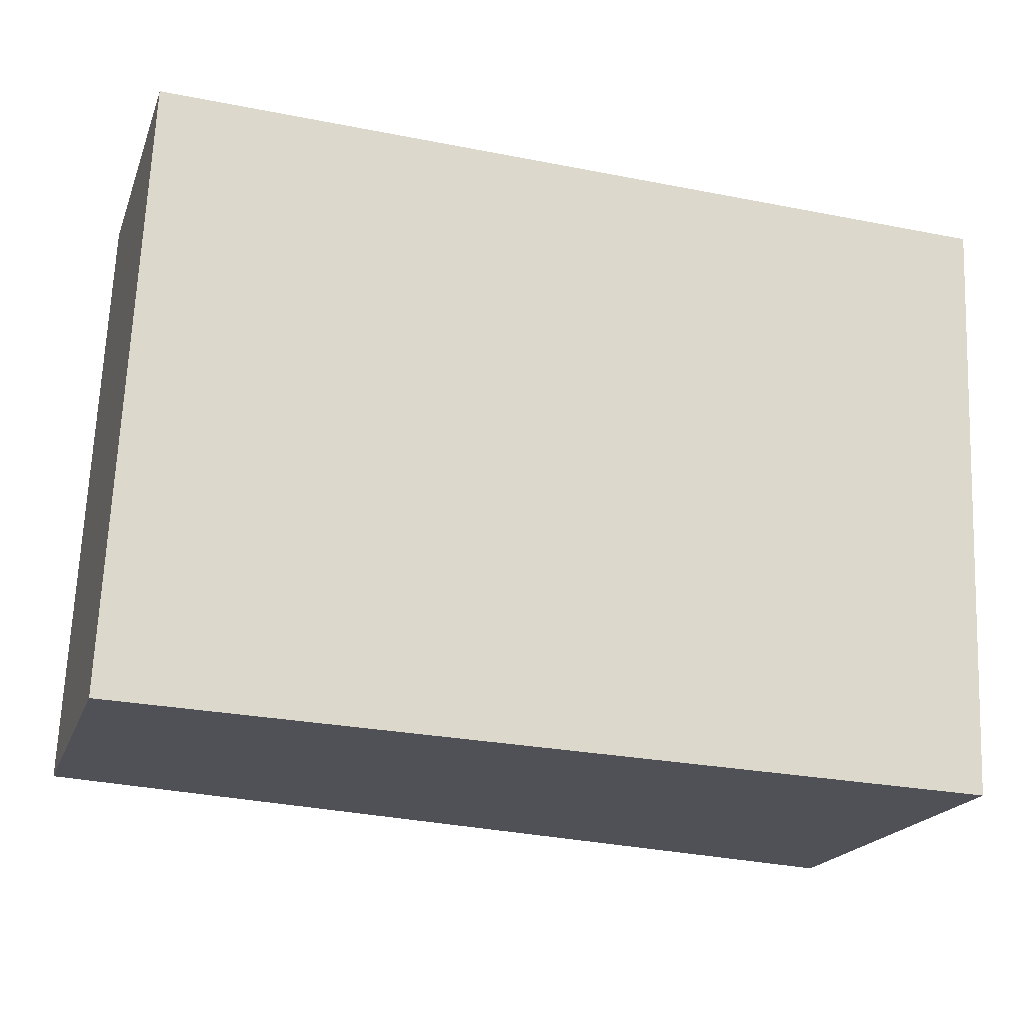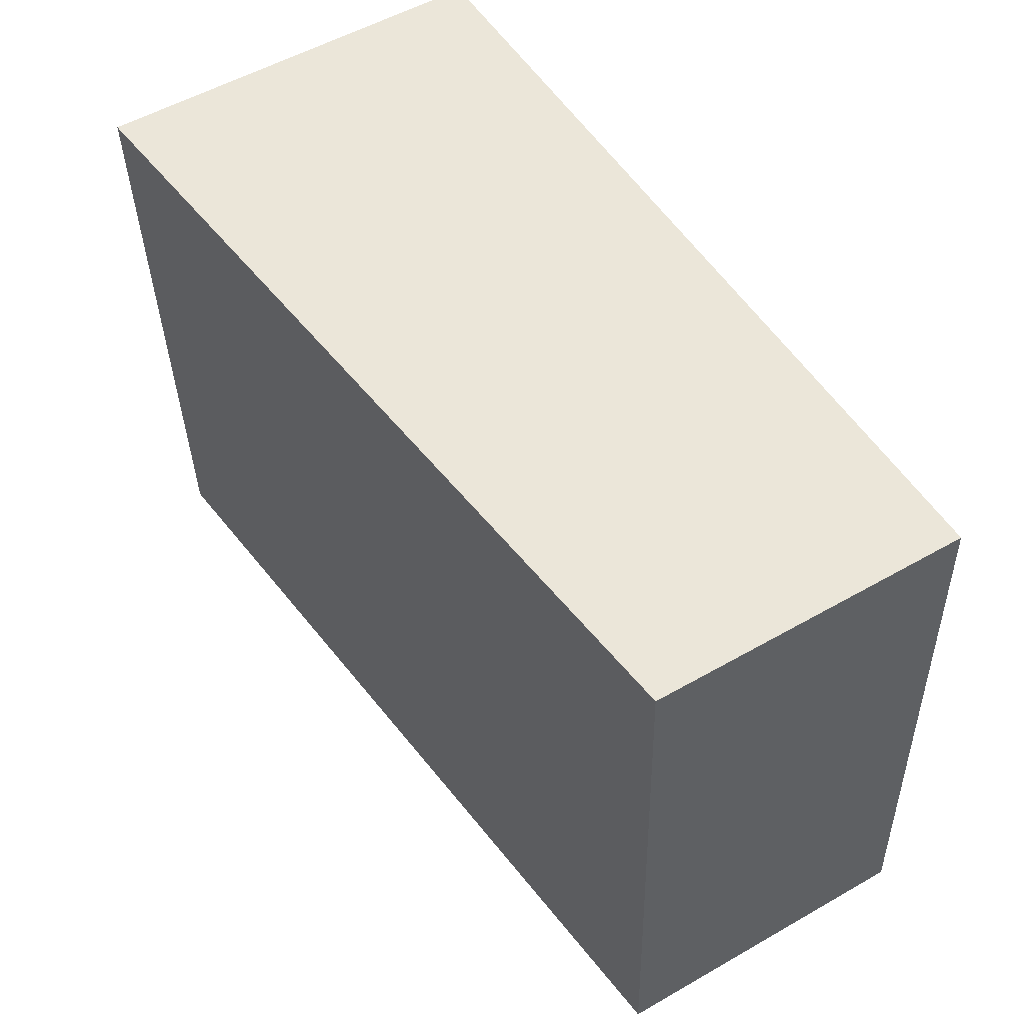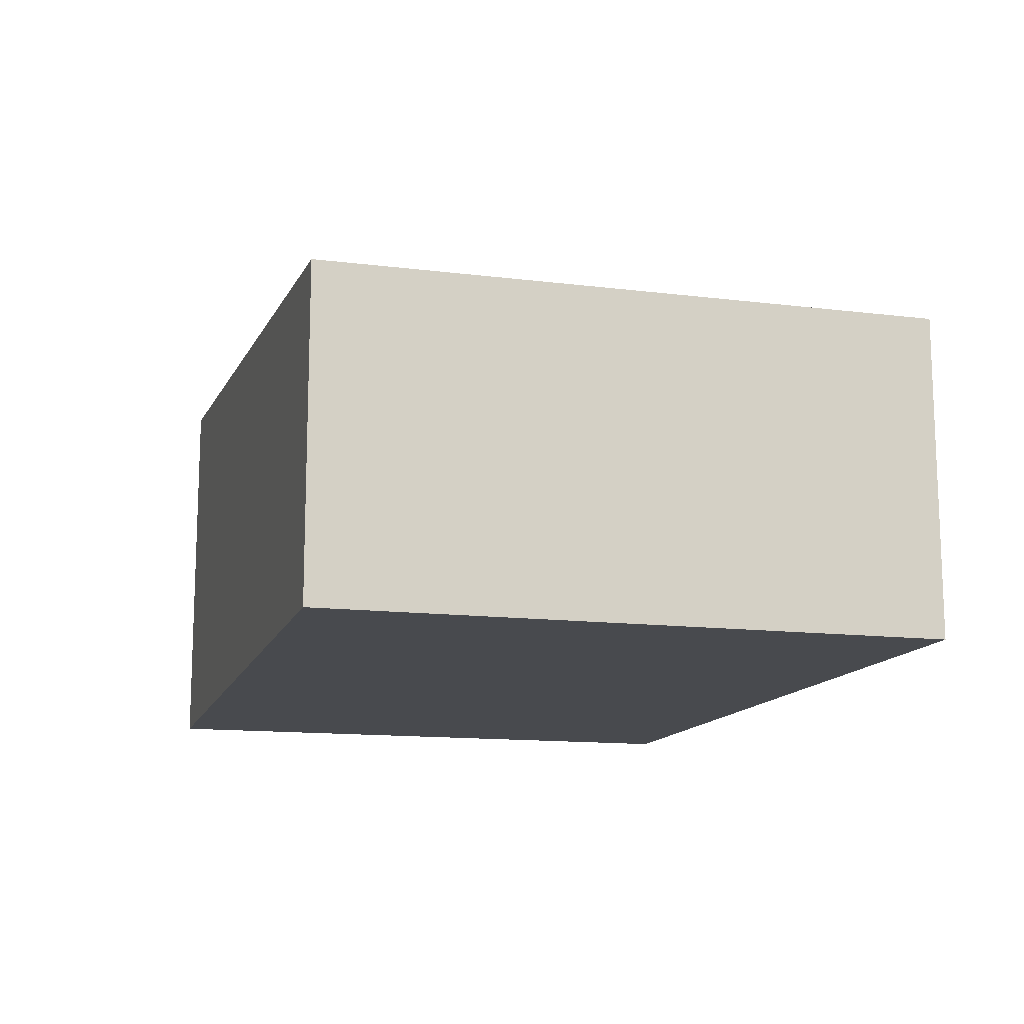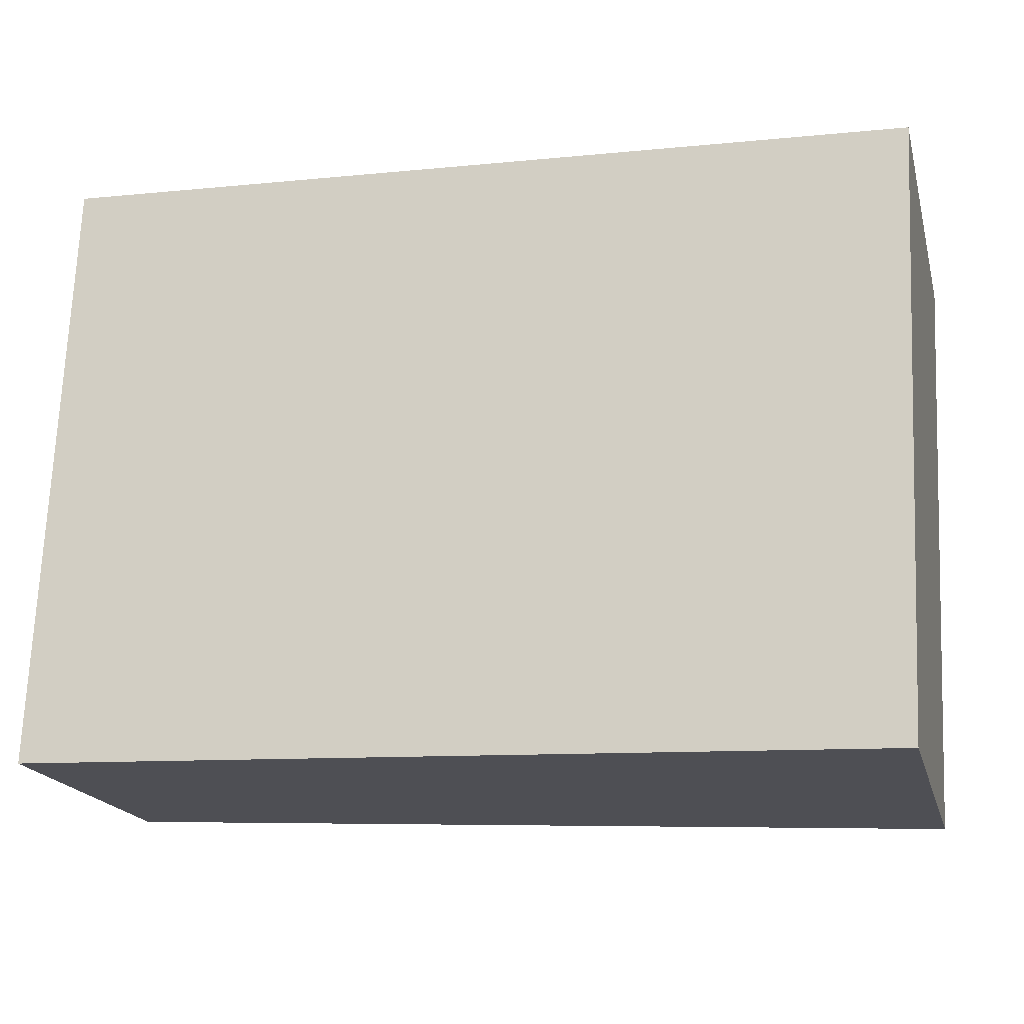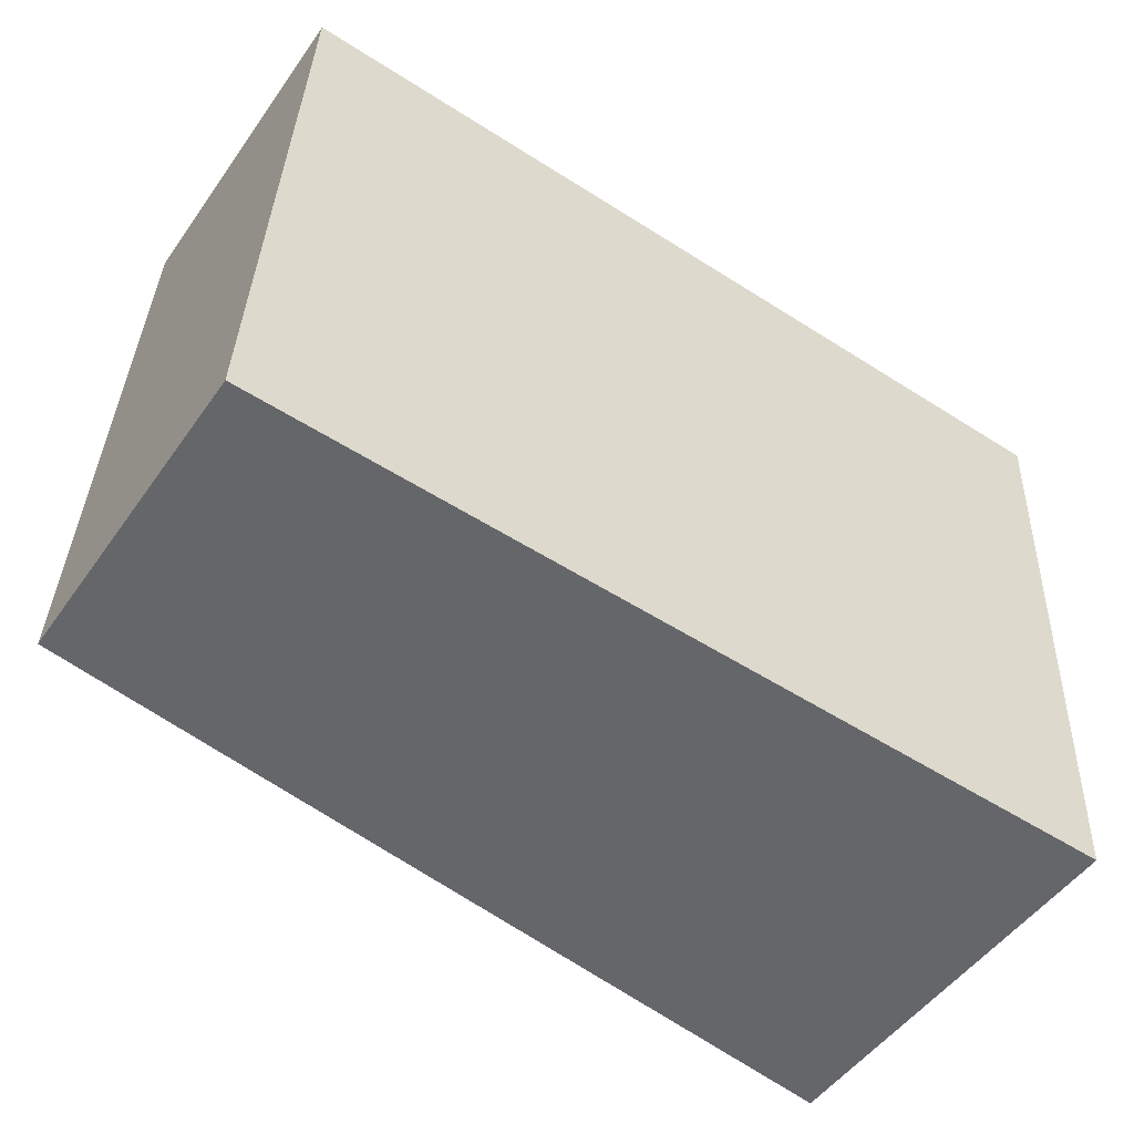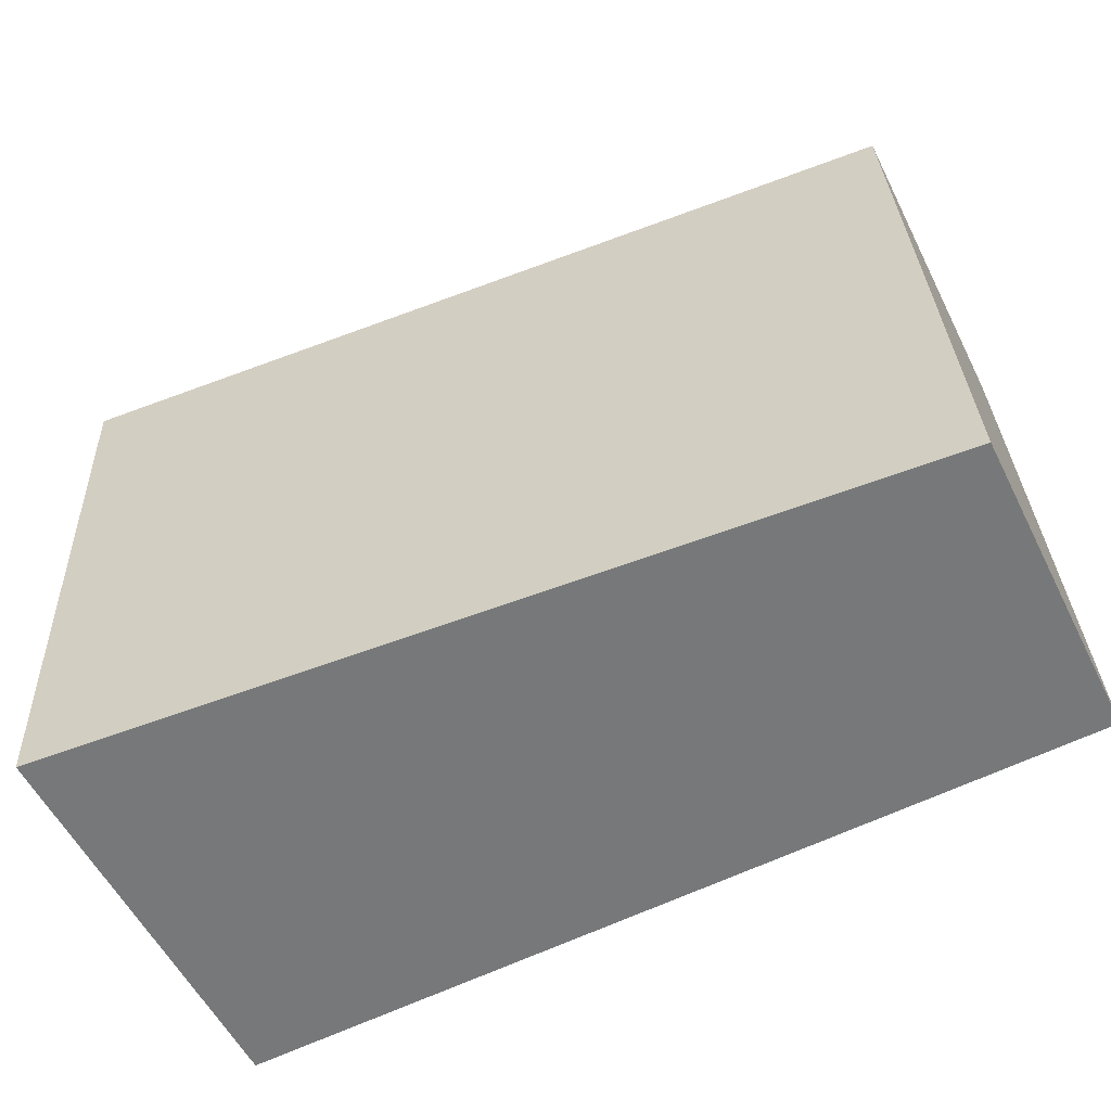
<metadata>
{"format":"obj","ext":"obj","renderer":"f3d","projection":"perspective","resolution":1024,"background":"white","views":[{"elev":-19.9,"azim":-16.9,"up":"+Z"},{"elev":54.7,"azim":-121.1,"up":"+Z"},{"elev":-13.3,"azim":-103.2,"up":"+Y"},{"elev":-18.8,"azim":14.1,"up":"+Z"},{"elev":-50.7,"azim":-34.1,"up":"+Z"},{"elev":-56.3,"azim":-153.5,"up":"+Z"}]}
</metadata>
<code>
v  0.3185 3.695 7.107
v  10.09 4.719 -0.3629
v  7.883e-05 3.695 -0.000117
v  10.4 4.719 6.744
v  10.09 2.221e-17 -0.3628
v  10.4 -4.13e-16 6.744
v  0.3184 -4.352e-16 7.107
v  0 0 0
g defaultobject
f 1 2 3
f 2 1 4
f 5 4 6
f 4 5 2
f 6 1 7
f 1 6 4
f 1 8 7
f 8 1 3
f 3 5 8
f 5 3 2
f 7 5 6
f 5 7 8

</code>
